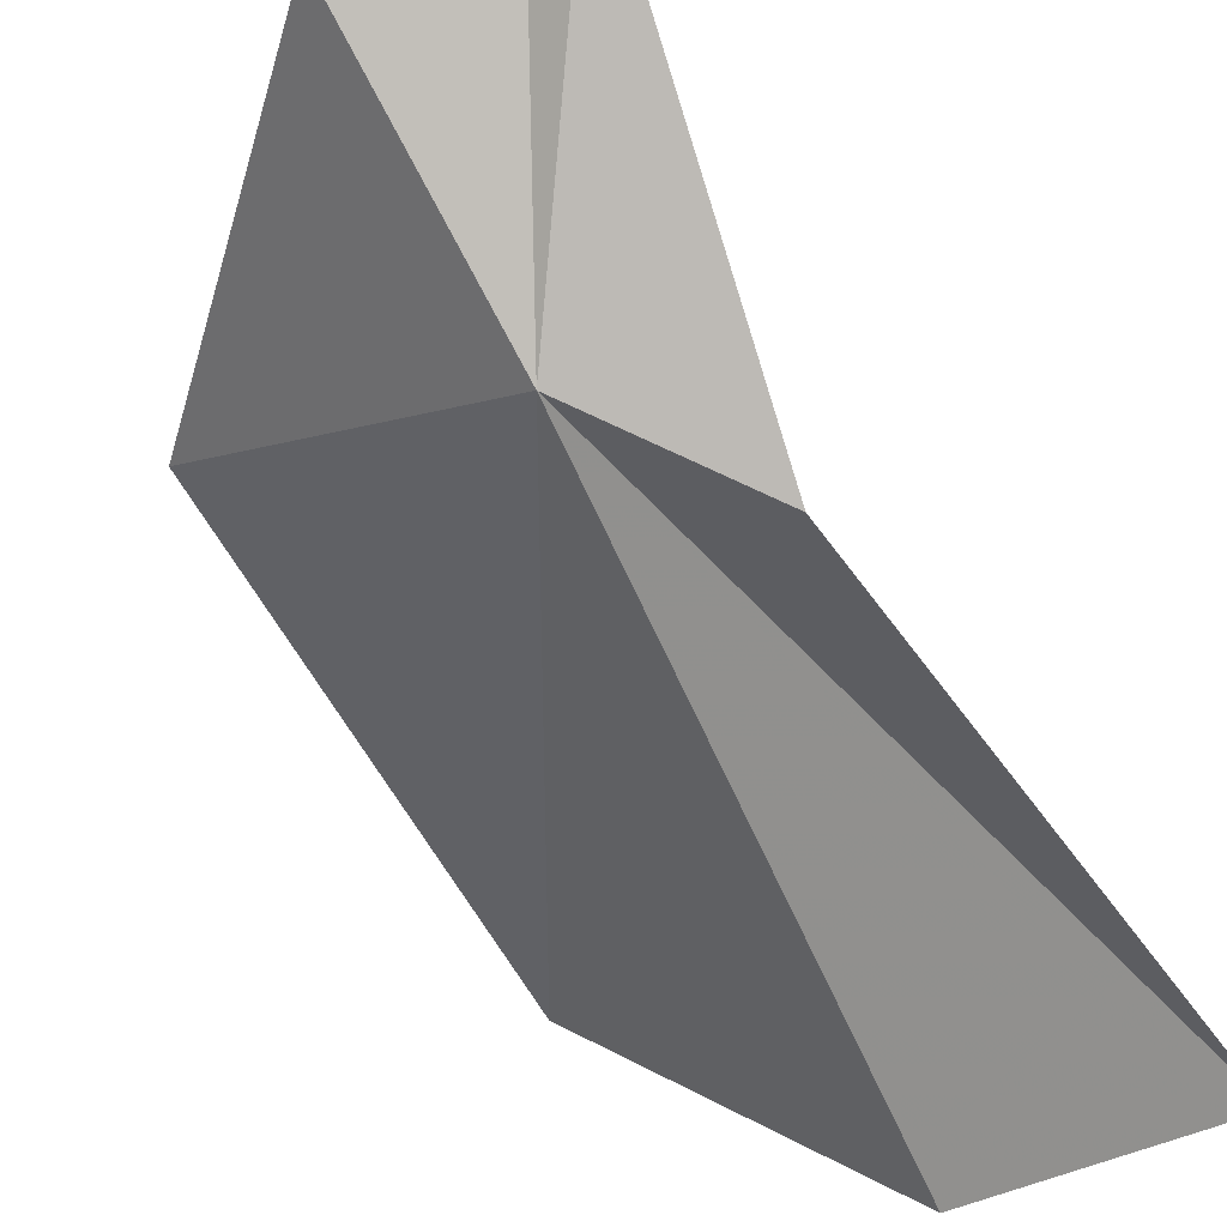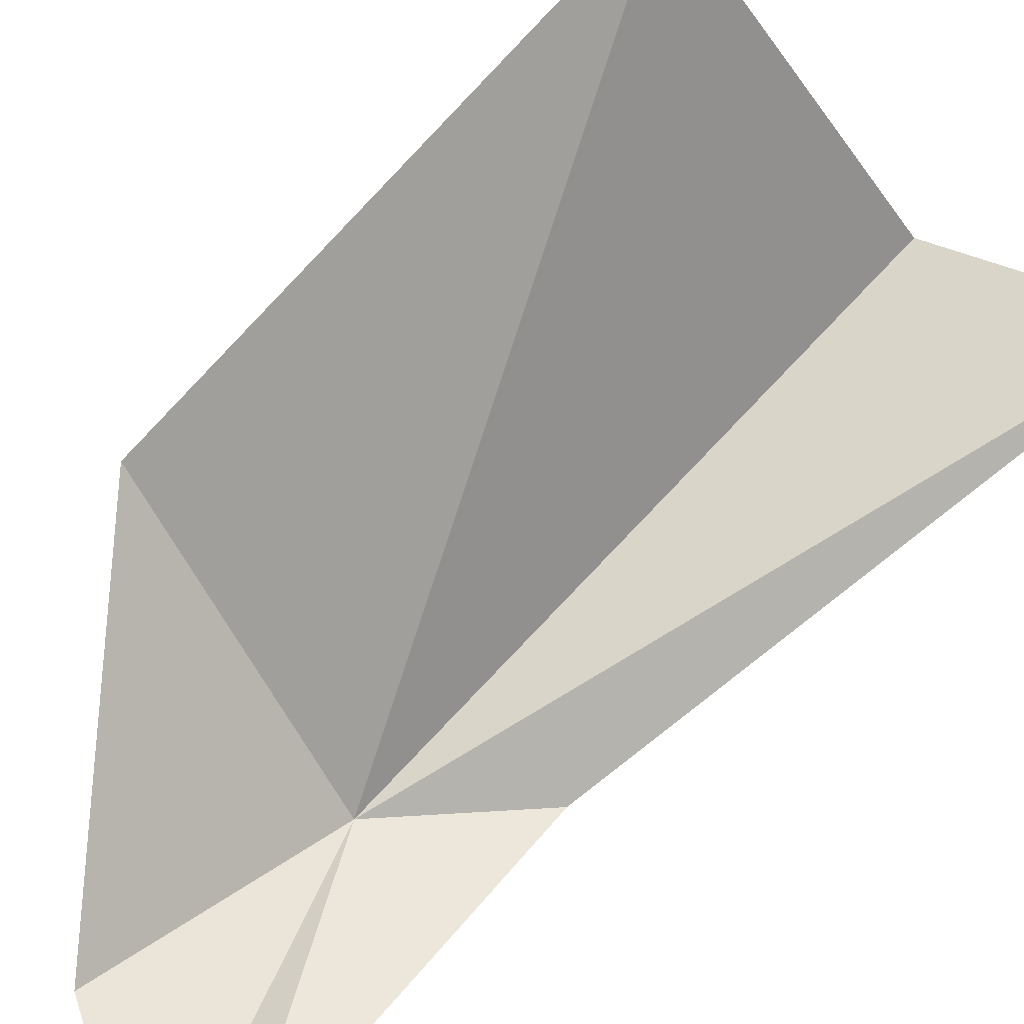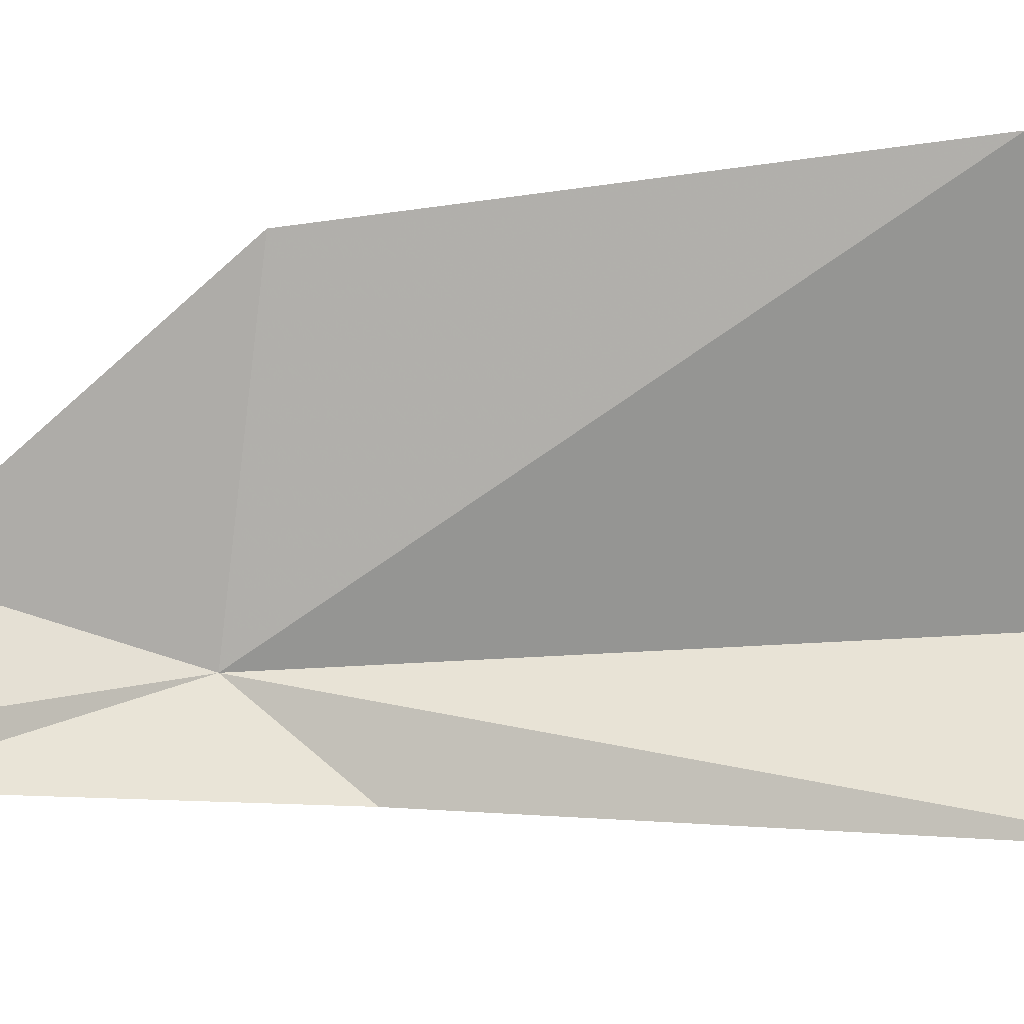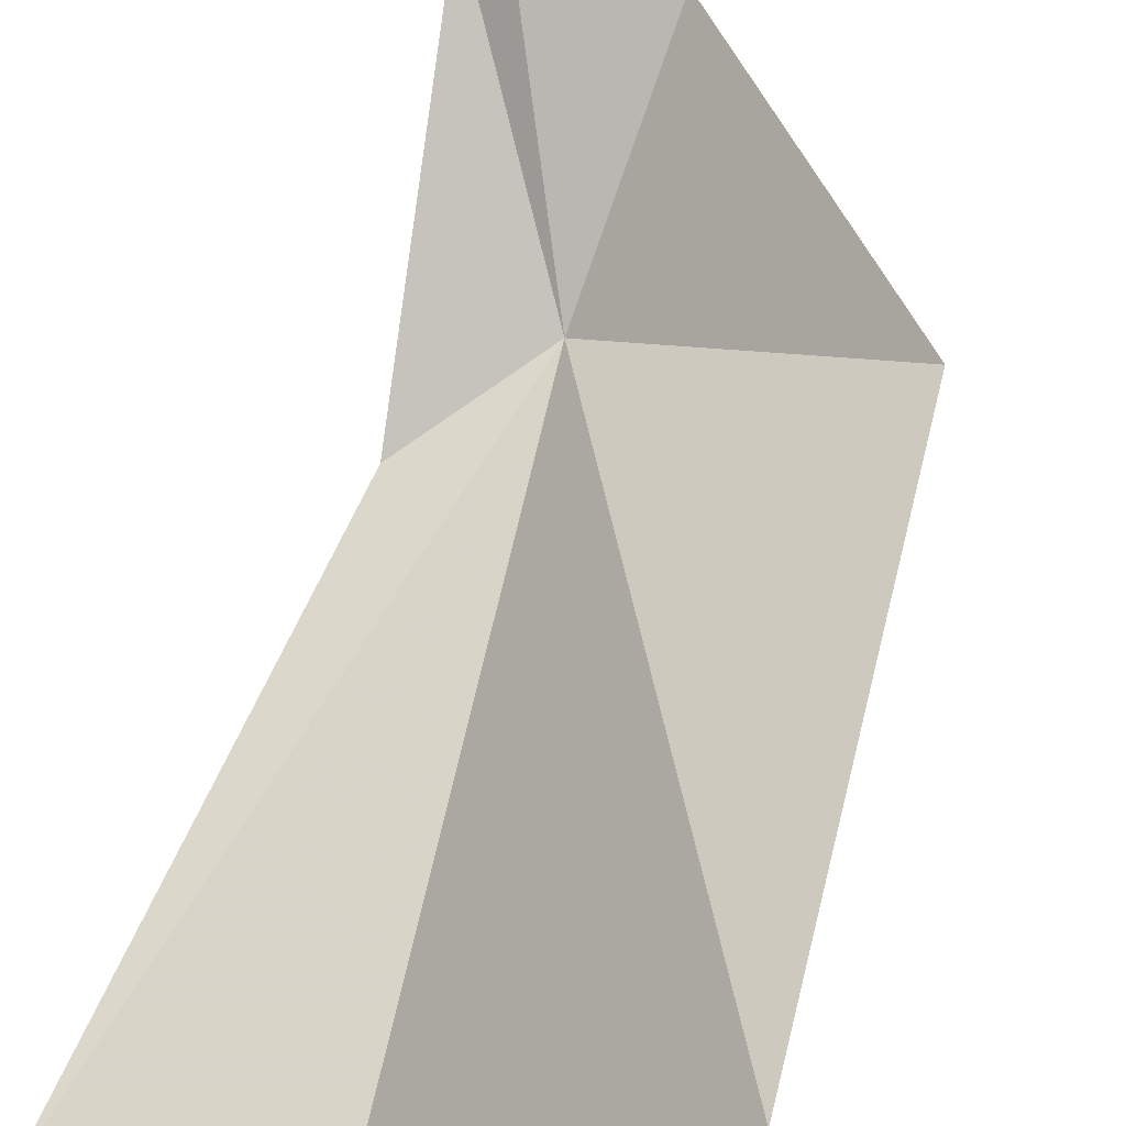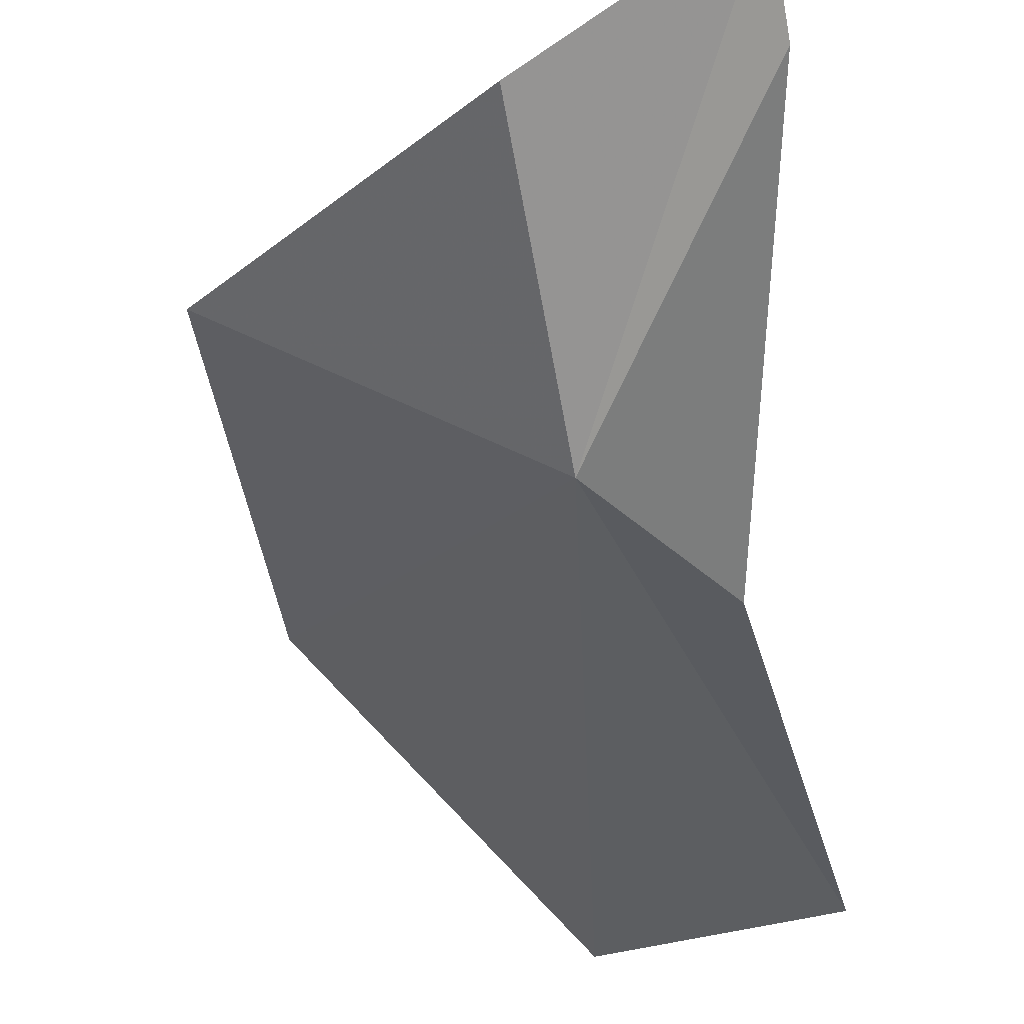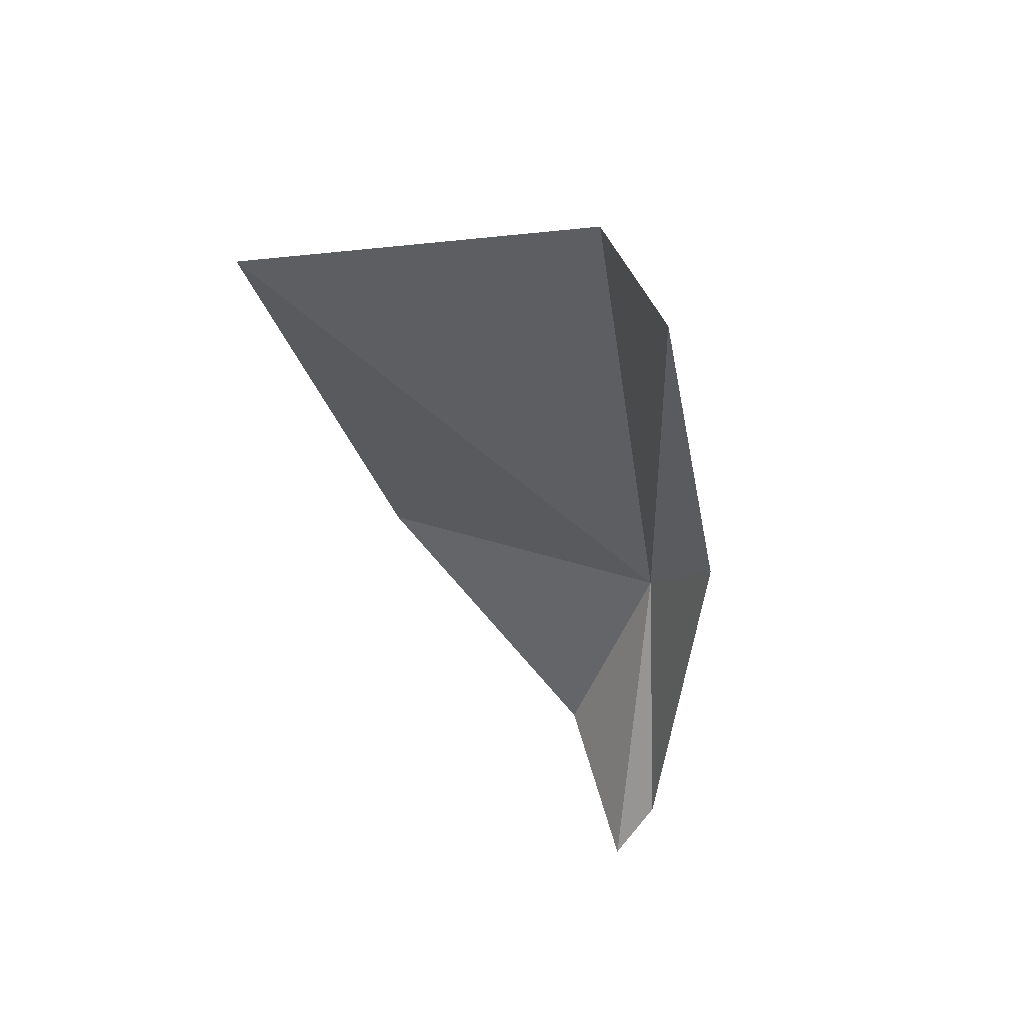
<metadata>
{"format":"obj","ext":"obj","renderer":"f3d","projection":"perspective","resolution":1024,"background":"white","views":[{"elev":-60.6,"azim":-147.4,"up":"+Y"},{"elev":74.3,"azim":-126.6,"up":"+Y"},{"elev":63.0,"azim":-82.2,"up":"+Y"},{"elev":70.0,"azim":22.5,"up":"+Y"},{"elev":-39.2,"azim":-167.9,"up":"+Y"},{"elev":58.4,"azim":-126.9,"up":"+Z"}]}
</metadata>
<code>
v 0.356 -3.155 -2.594
v 0.5895 -2.982 -2.591
v 0.657 -2.877 -2.129
v 0.4478 -3.131 -2.062
v 0.204 -3.05 -2.788
v 0.2817 -3.166 -2.478
v 0.2041 -3.003 -2.845
v 0.3541 -3.055 -2.799
v 0.2817 -3.065 -1.979
f 1 2 3
f 1 3 4
f 1 6 5
f 1 5 7
f 1 7 8
f 1 9 6
f 1 4 9
f 1 8 2

</code>
